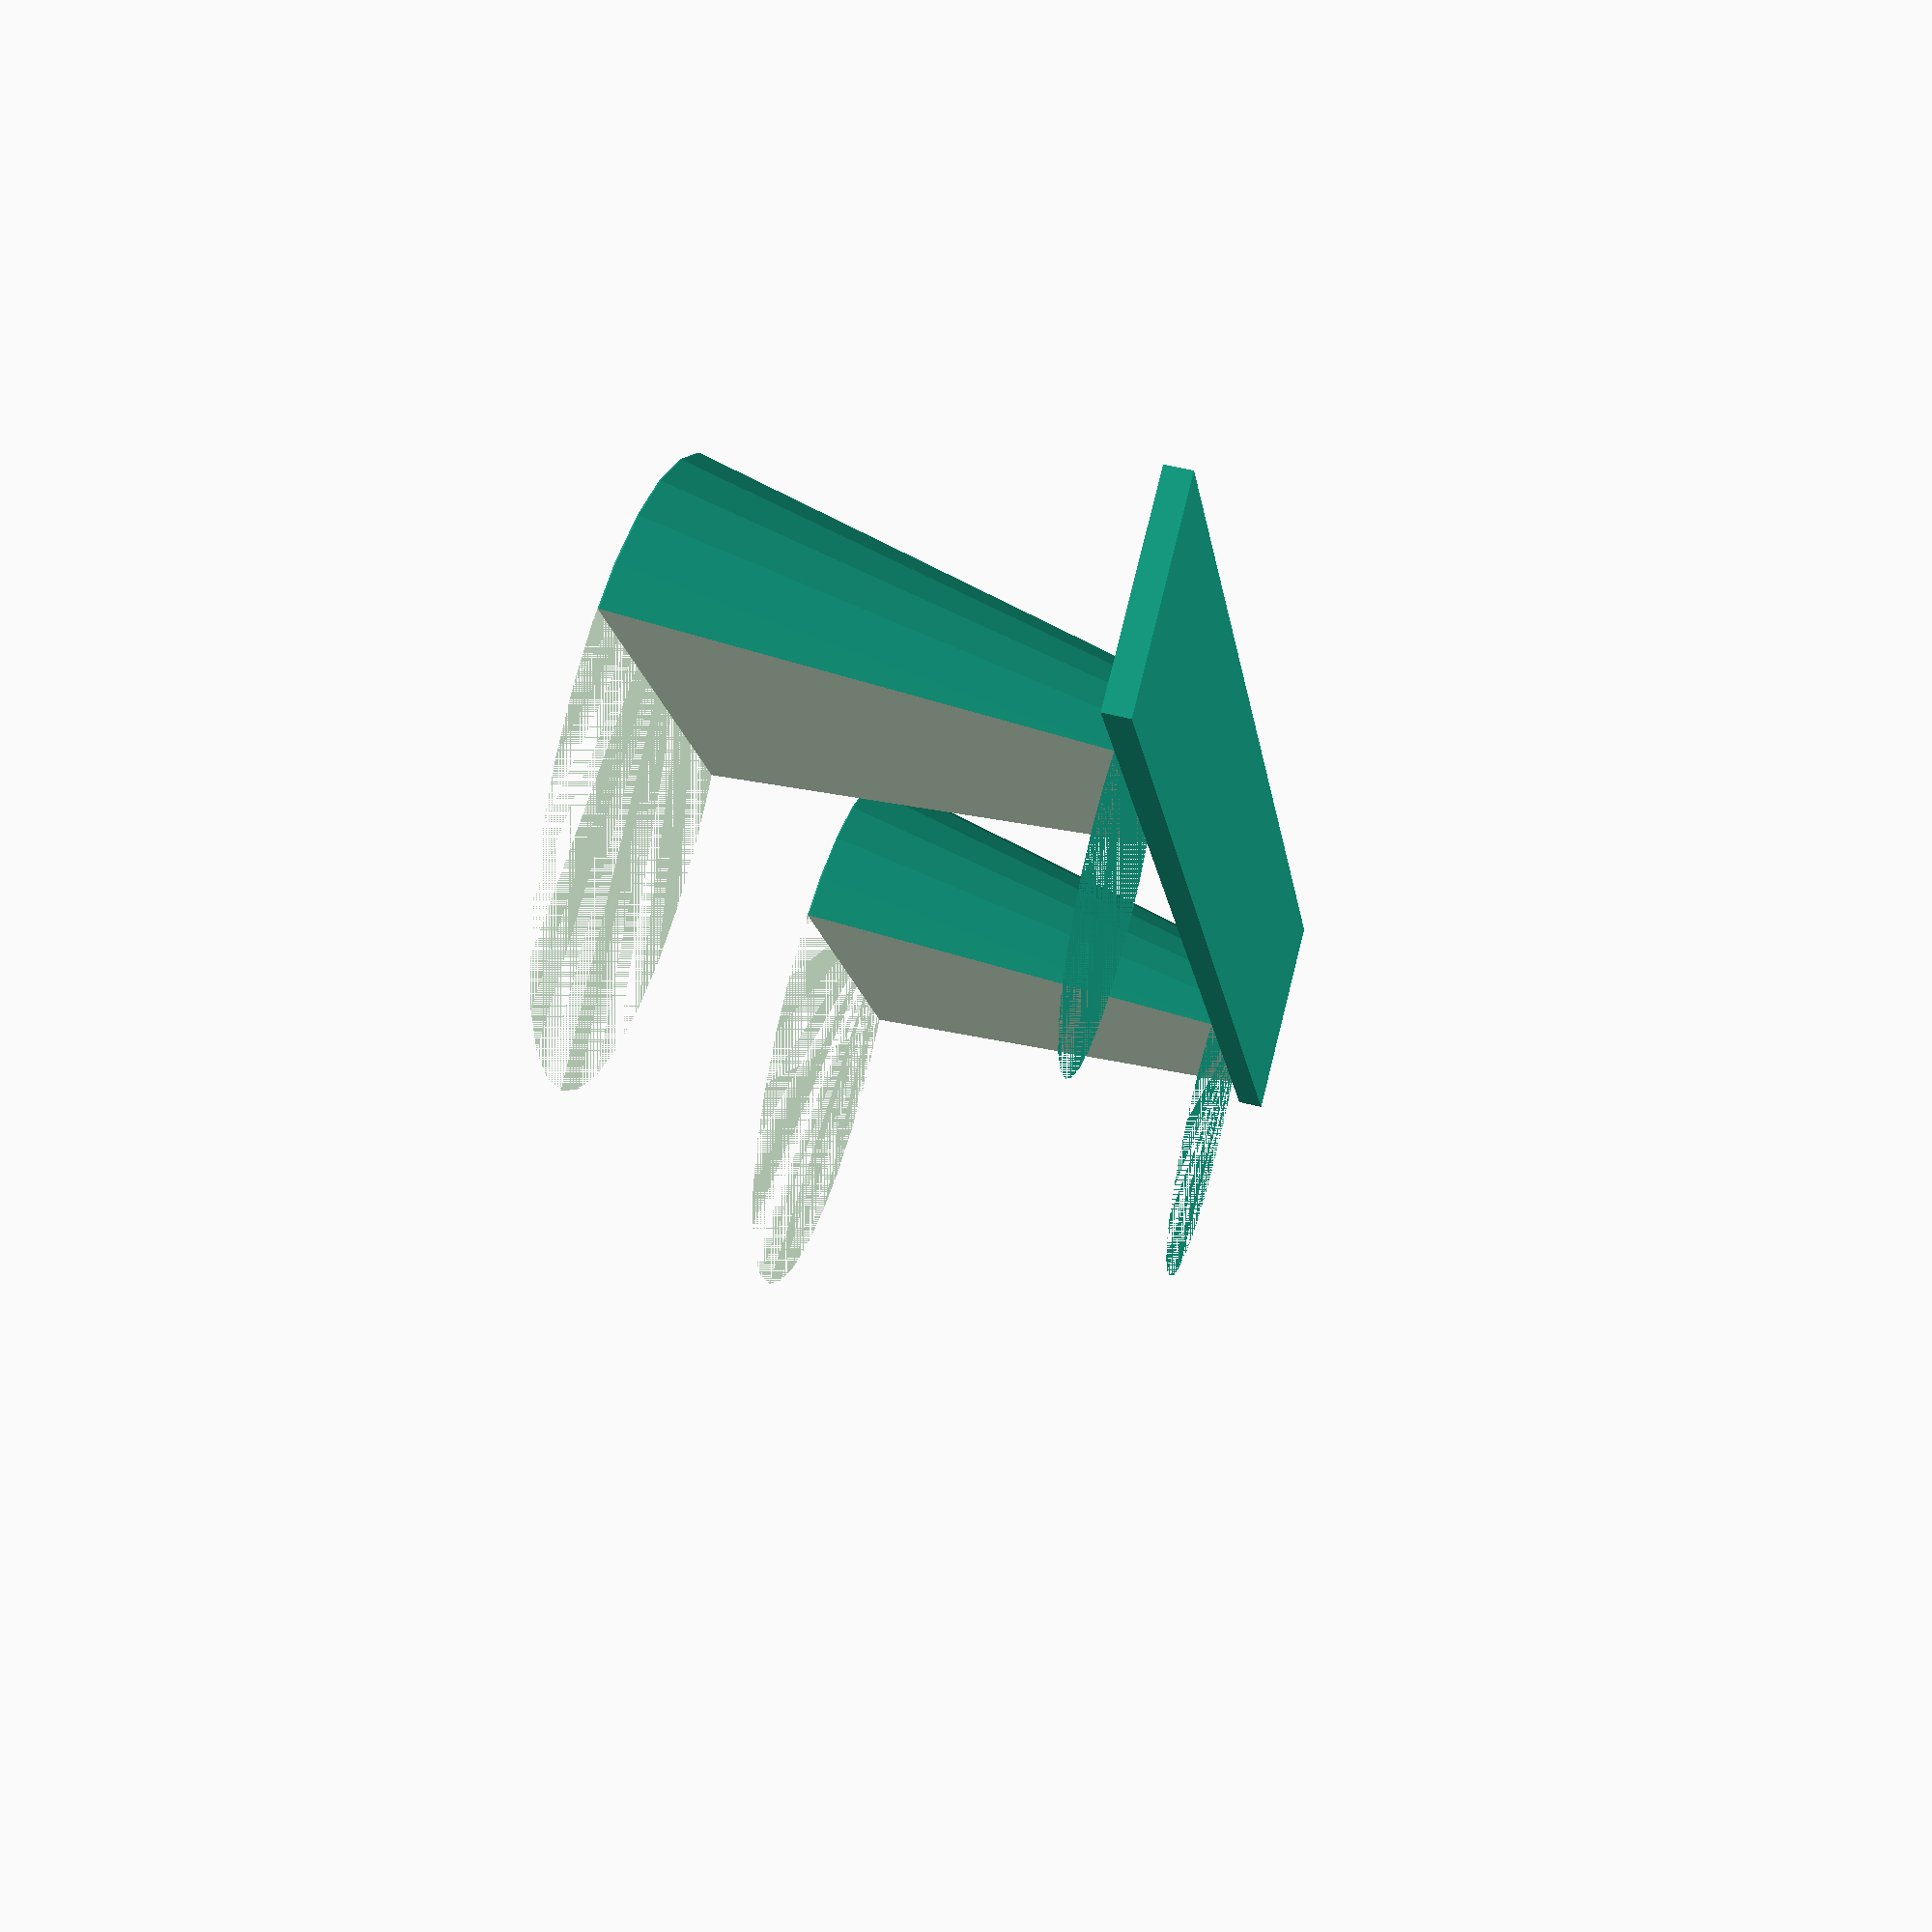
<openscad>
$width = 88; // noch genau ausmessen, passt
$dia = $width / 2; //ne leichte rundung
$schwertdicke = 33; //noch genau messen, passt
$thick_holder = $schwertdicke/2;
$thickness = 2;



translate([-$dia/2,$dia/2-$thick_holder,0])
linear_extrude(height=$thickness)
square([$dia+$width,$thick_holder]);



translate([0,0,$thickness])
difference() {

holders() ;
    
linear_extrude(height=$schwertdicke+0.1)
translate([-$dia/2, -$dia/2-$thick_holder, 0])
square([$dia+$width,$dia]);

}

module holders() 
{
    hull() {
    
    linear_extrude(height=0.1)
circle(d=$dia-$thick_holder);
    
    translate([0,0,$schwertdicke])
linear_extrude(height=0.1)
circle(d=$dia);
}
hull() {
translate([$width,0,0])
linear_extrude(height=0.1)
circle(d=$dia-$thick_holder);

translate([$width,0,$schwertdicke])
linear_extrude(height=0.1)
circle(d=$dia);
}
}
</openscad>
<views>
elev=127.7 azim=116.3 roll=74.3 proj=p view=solid
</views>
